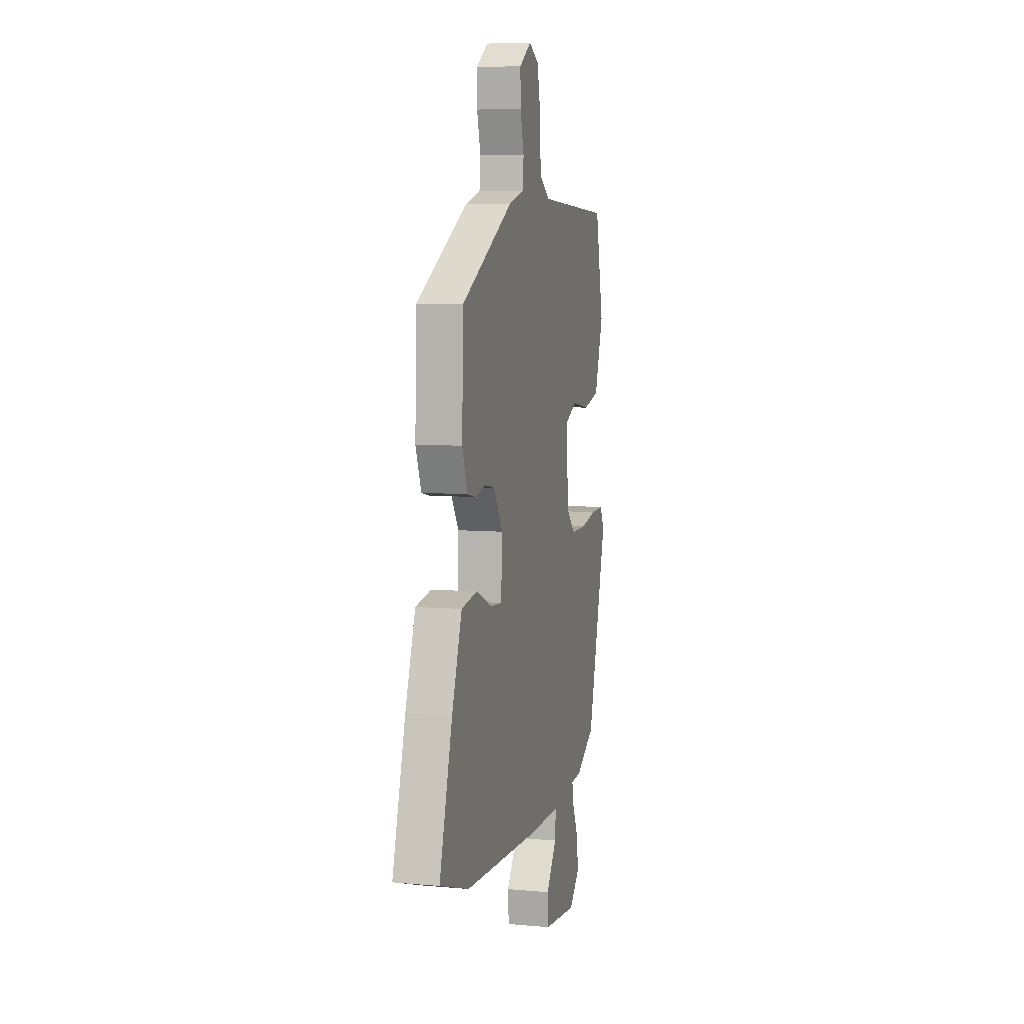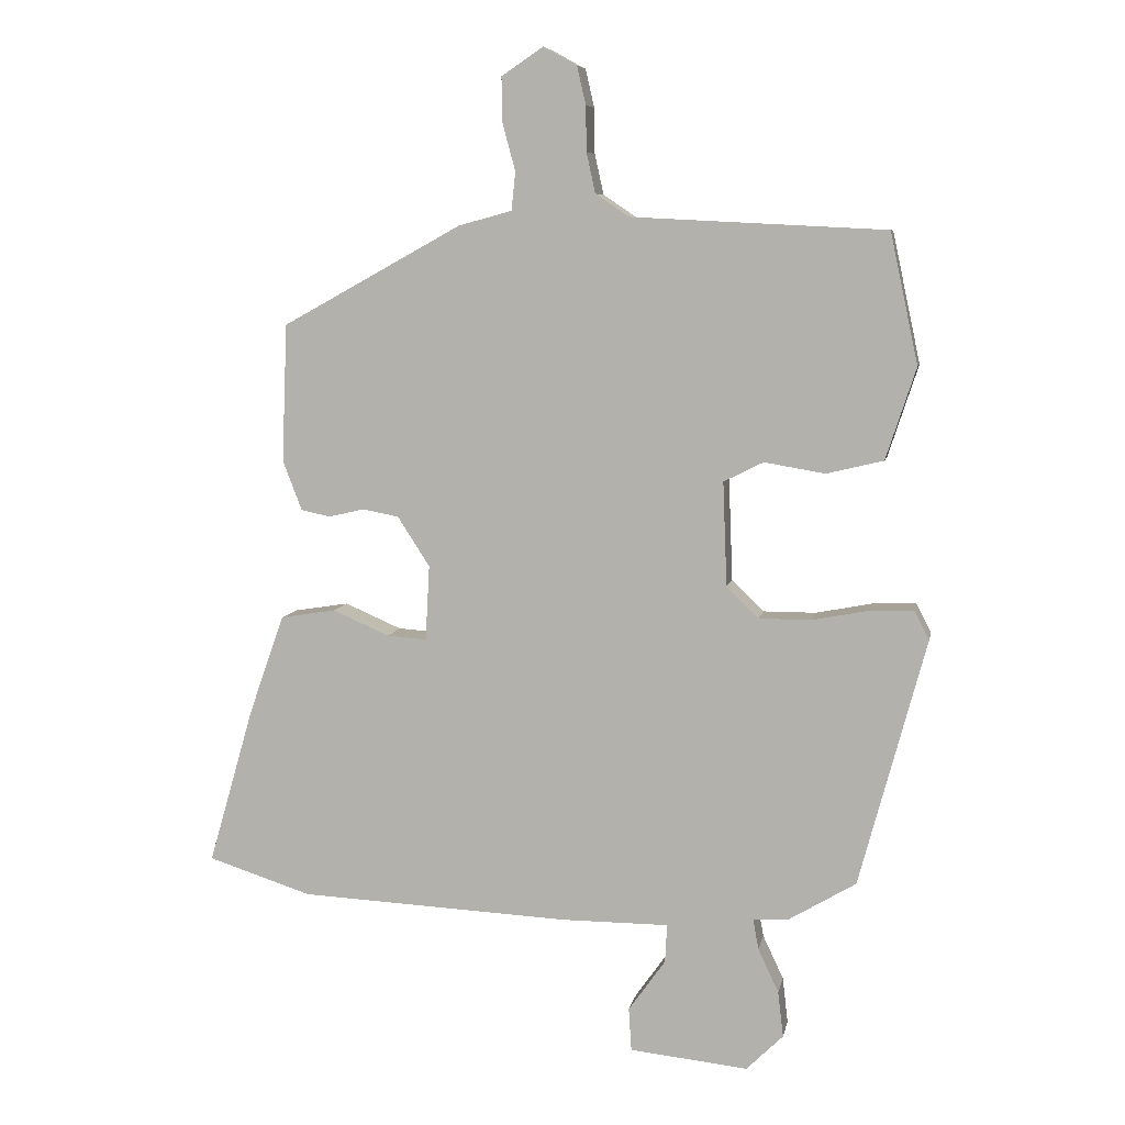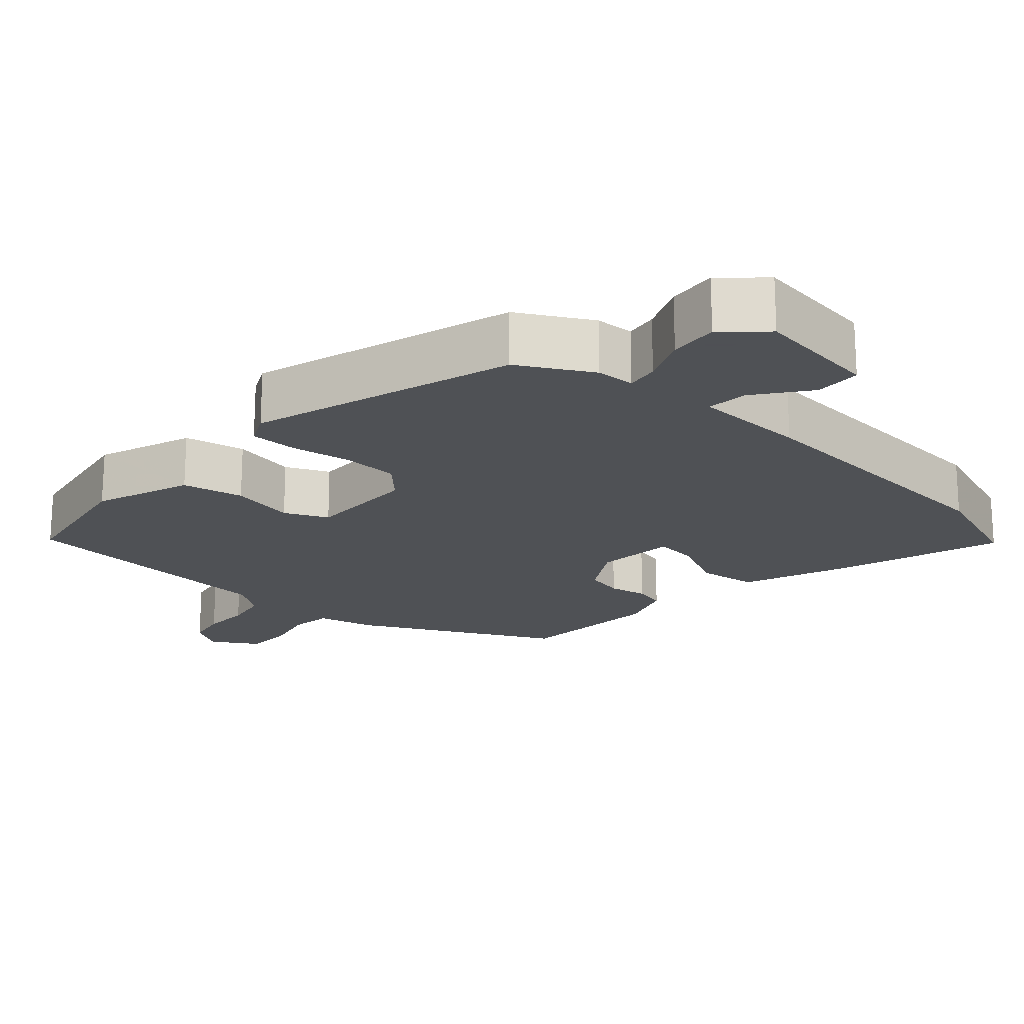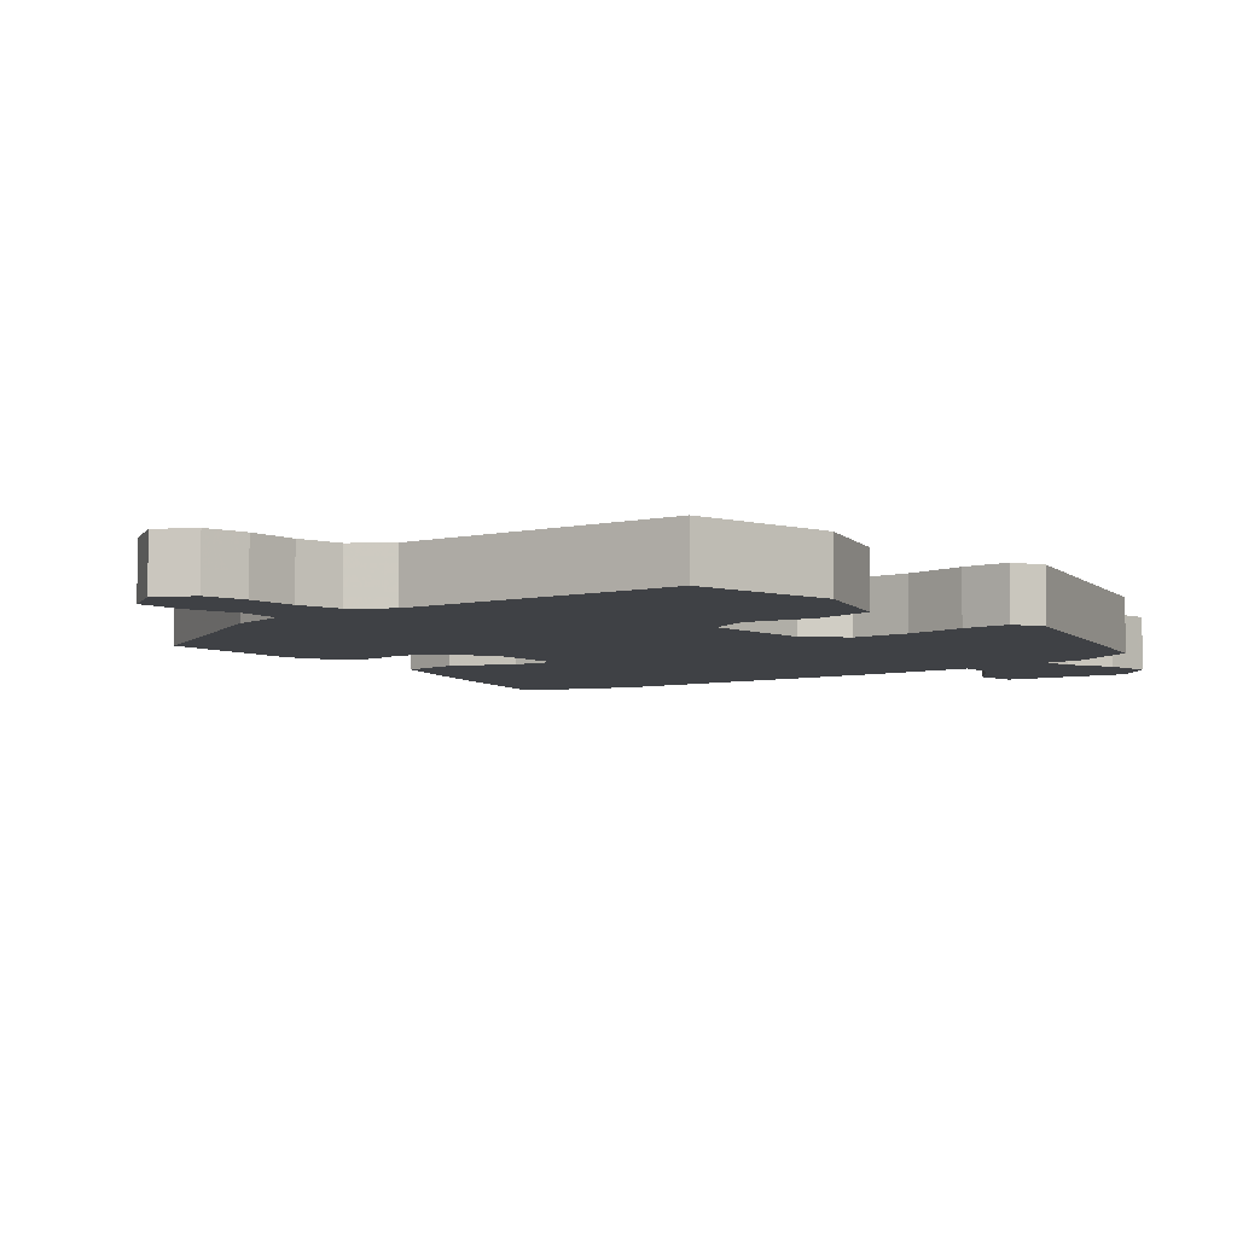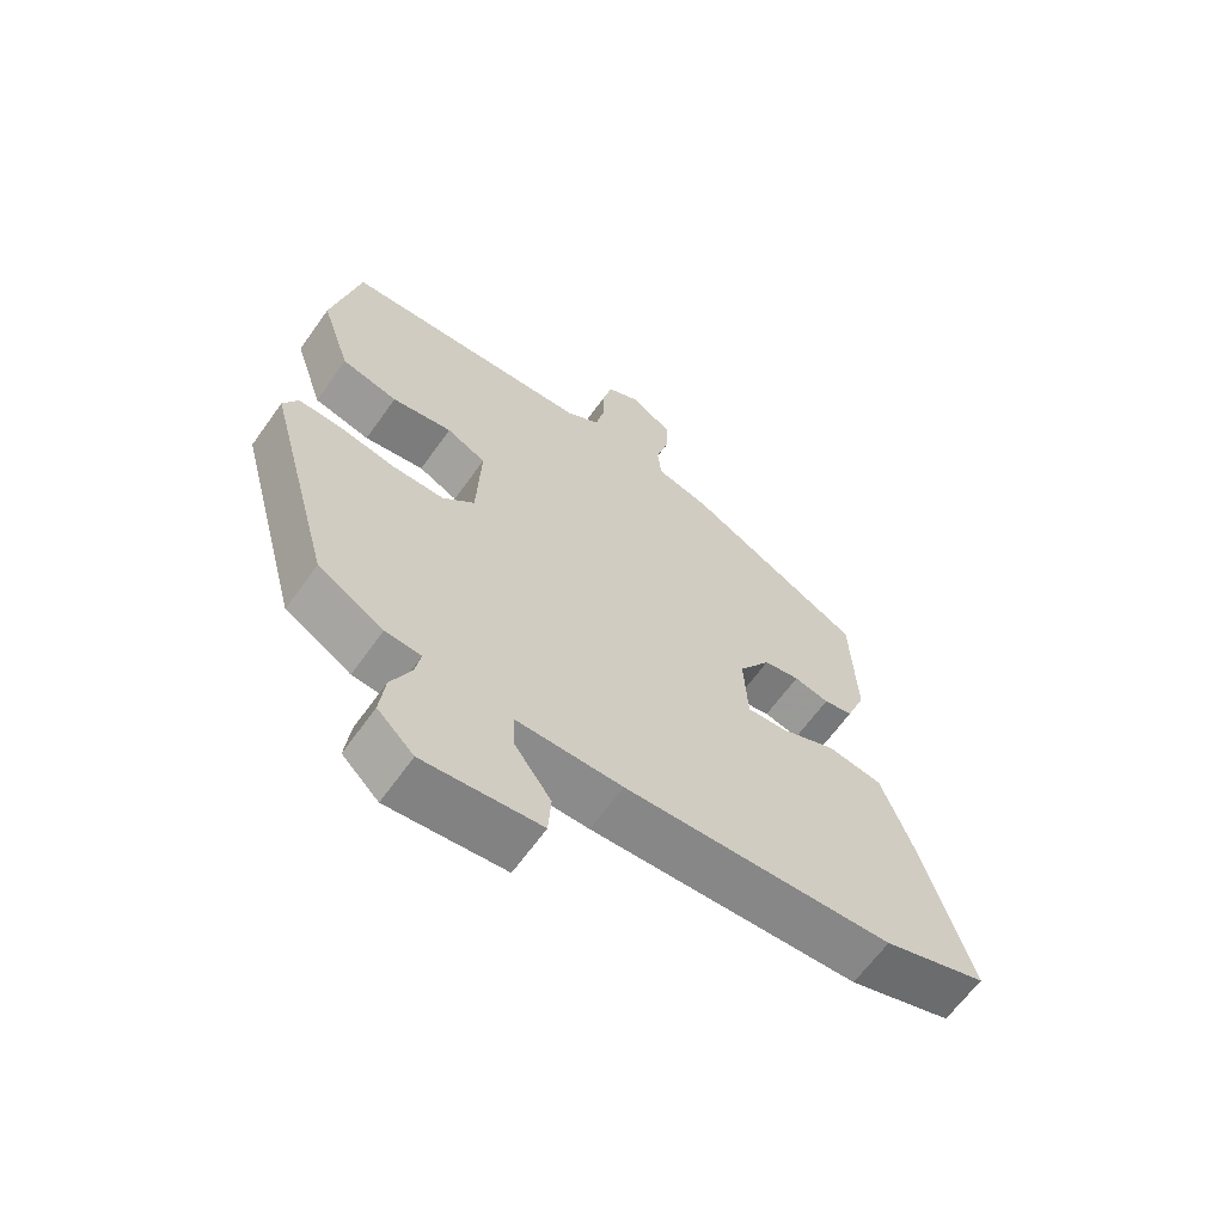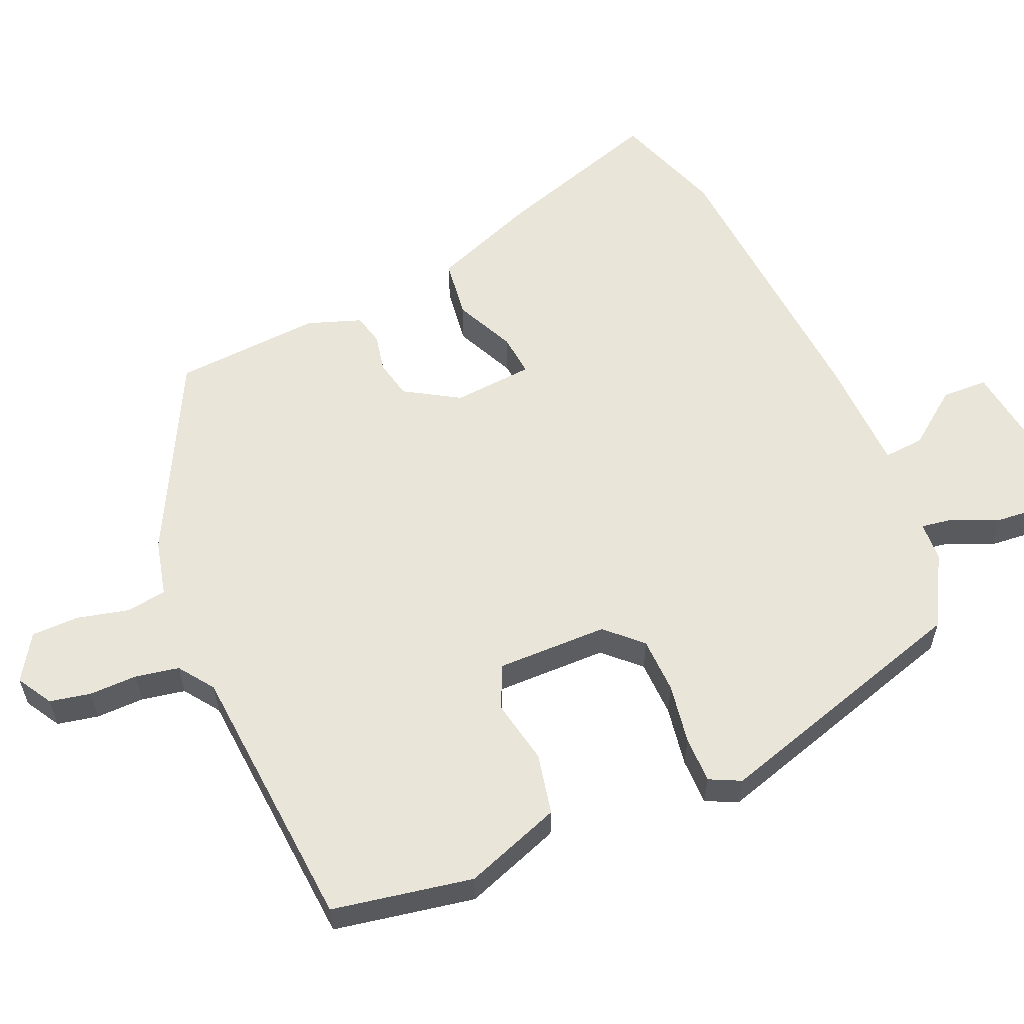
<metadata>
{"format":"obj","ext":"obj","renderer":"f3d","projection":"perspective","resolution":1024,"background":"white","views":[{"elev":7.1,"azim":-75.4,"up":"+Z"},{"elev":7.5,"azim":10.7,"up":"+Z"},{"elev":-19.5,"azim":136.2,"up":"+Y"},{"elev":-5.7,"azim":38.4,"up":"+Y"},{"elev":-63.9,"azim":144.6,"up":"+Z"},{"elev":58.5,"azim":65.0,"up":"+Y"}]}
</metadata>
<code>
v -0.424 0.07 -0.525
v -0.576 0.07 -0.476
v -0.509 0.07 -0.244
v -0.458 0.07 -0.099
v -0.377 0.07 -0.086
v -0.294 0.07 -0.122
v -0.236 0.07 -0.126
v -0.23 0.07 -0.016
v -0.277 0.07 0.057
v -0.33 0.07 0.067
v -0.382 0.07 0.055
v -0.425 0.07 0.064
v -0.453 0.07 0.137
v -0.445 0.07 0.339
v -0.182 0.07 0.484
v -0.104 0.07 0.505
v -0.098 0.07 0.561
v -0.117 0.07 0.631
v -0.118 0.07 0.696
v -0.057 0.07 0.737
v -0.008 0.07 0.71
v 0.005 0.07 0.654
v 0.006 0.07 0.588
v 0.019 0.07 0.529
v 0.068 0.07 0.496
v 0.44 0.07 0.477
v 0.481 0.07 0.286
v 0.437 0.07 0.152
v 0.354 0.07 0.132
v 0.265 0.07 0.147
v 0.207 0.07 0.118
v 0.213 0.07 -0.034
v 0.26 0.07 -0.08
v 0.337 0.07 -0.08
v 0.419 0.07 -0.064
v 0.483 0.07 -0.062
v 0.505 0.07 -0.104
v 0.407 0.07 -0.467
v 0.31 0.07 -0.525
v 0.257 0.07 -0.529
v 0.265 0.07 -0.573
v 0.295 0.07 -0.637
v 0.303 0.07 -0.704
v 0.249 0.07 -0.757
v 0.076 0.07 -0.739
v 0.072 0.07 -0.676
v 0.126 0.07 -0.6
v 0.129 0.07 -0.544
v -0.028 0.07 -0.544
v -0.424 0 -0.525
v -0.576 0 -0.476
v -0.509 0 -0.244
v -0.458 0 -0.099
v -0.377 0 -0.086
v -0.294 0 -0.122
v -0.236 0 -0.126
v -0.23 0 -0.016
v -0.277 0 0.057
v -0.33 0 0.067
v -0.382 0 0.055
v -0.425 0 0.064
v -0.453 0 0.137
v -0.445 0 0.339
v -0.182 0 0.484
v -0.104 0 0.505
v -0.098 0 0.561
v -0.117 0 0.631
v -0.118 0 0.696
v -0.057 0 0.737
v -0.008 0 0.71
v 0.005 0 0.654
v 0.006 0 0.588
v 0.019 0 0.529
v 0.068 0 0.496
v 0.44 0 0.477
v 0.481 0 0.286
v 0.437 0 0.152
v 0.354 0 0.132
v 0.265 0 0.147
v 0.207 0 0.118
v 0.213 0 -0.034
v 0.26 0 -0.08
v 0.337 0 -0.08
v 0.419 0 -0.064
v 0.483 0 -0.062
v 0.505 0 -0.104
v 0.407 0 -0.467
v 0.31 0 -0.525
v 0.257 0 -0.529
v 0.265 0 -0.573
v 0.295 0 -0.637
v 0.303 0 -0.704
v 0.249 0 -0.757
v 0.076 0 -0.739
v 0.072 0 -0.676
v 0.126 0 -0.6
v 0.129 0 -0.544
v -0.028 0 -0.544
f 48 49 1 2
f 44 45 46 47
f 44 47 48
f 41 42 43 44
f 40 41 44 48
f 37 38 39 40
f 34 35 36 37
f 33 34 37 40
f 32 33 40 48
f 27 28 29 30
f 25 26 27 30
f 24 25 30 31
f 20 21 22 23
f 20 23 24
f 17 18 19 20
f 16 17 20 24
f 10 11 12 13
f 9 10 13 14
f 8 9 14 15
f 3 4 5 6
f 3 6 7
f 2 3 7
f 48 2 7
f 24 31 32 48
f 15 16 24 48
f 7 8 15 48
f 51 50 98 97
f 96 95 94 93
f 97 96 93
f 93 92 91 90
f 97 93 90 89
f 89 88 87 86
f 86 85 84 83
f 89 86 83 82
f 97 89 82 81
f 79 78 77 76
f 79 76 75 74
f 80 79 74 73
f 72 71 70 69
f 73 72 69
f 69 68 67 66
f 73 69 66 65
f 62 61 60 59
f 63 62 59 58
f 64 63 58 57
f 55 54 53 52
f 56 55 52
f 56 52 51
f 56 51 97
f 97 81 80 73
f 97 73 65 64
f 97 64 57 56
f 1 50 51 2
f 2 51 52 3
f 3 52 53 4
f 4 53 54 5
f 5 54 55 6
f 6 55 56 7
f 7 56 57 8
f 8 57 58 9
f 9 58 59 10
f 10 59 60 11
f 11 60 61 12
f 12 61 62 13
f 13 62 63 14
f 14 63 64 15
f 15 64 65 16
f 16 65 66 17
f 17 66 67 18
f 18 67 68 19
f 19 68 69 20
f 20 69 70 21
f 21 70 71 22
f 22 71 72 23
f 23 72 73 24
f 24 73 74 25
f 25 74 75 26
f 26 75 76 27
f 27 76 77 28
f 28 77 78 29
f 29 78 79 30
f 30 79 80 31
f 31 80 81 32
f 32 81 82 33
f 33 82 83 34
f 34 83 84 35
f 35 84 85 36
f 36 85 86 37
f 37 86 87 38
f 38 87 88 39
f 39 88 89 40
f 40 89 90 41
f 41 90 91 42
f 42 91 92 43
f 43 92 93 44
f 44 93 94 45
f 45 94 95 46
f 46 95 96 47
f 47 96 97 48
f 48 97 98 49
f 49 98 50 1

</code>
